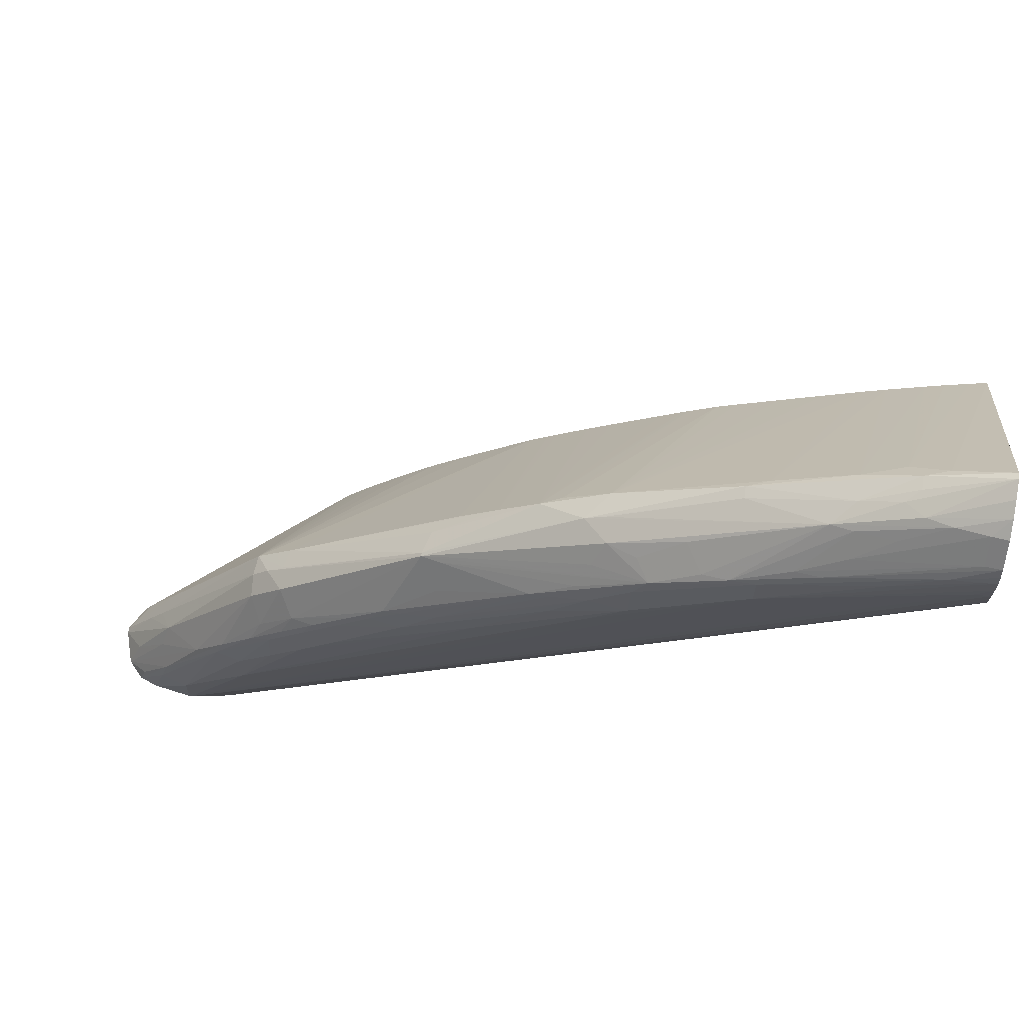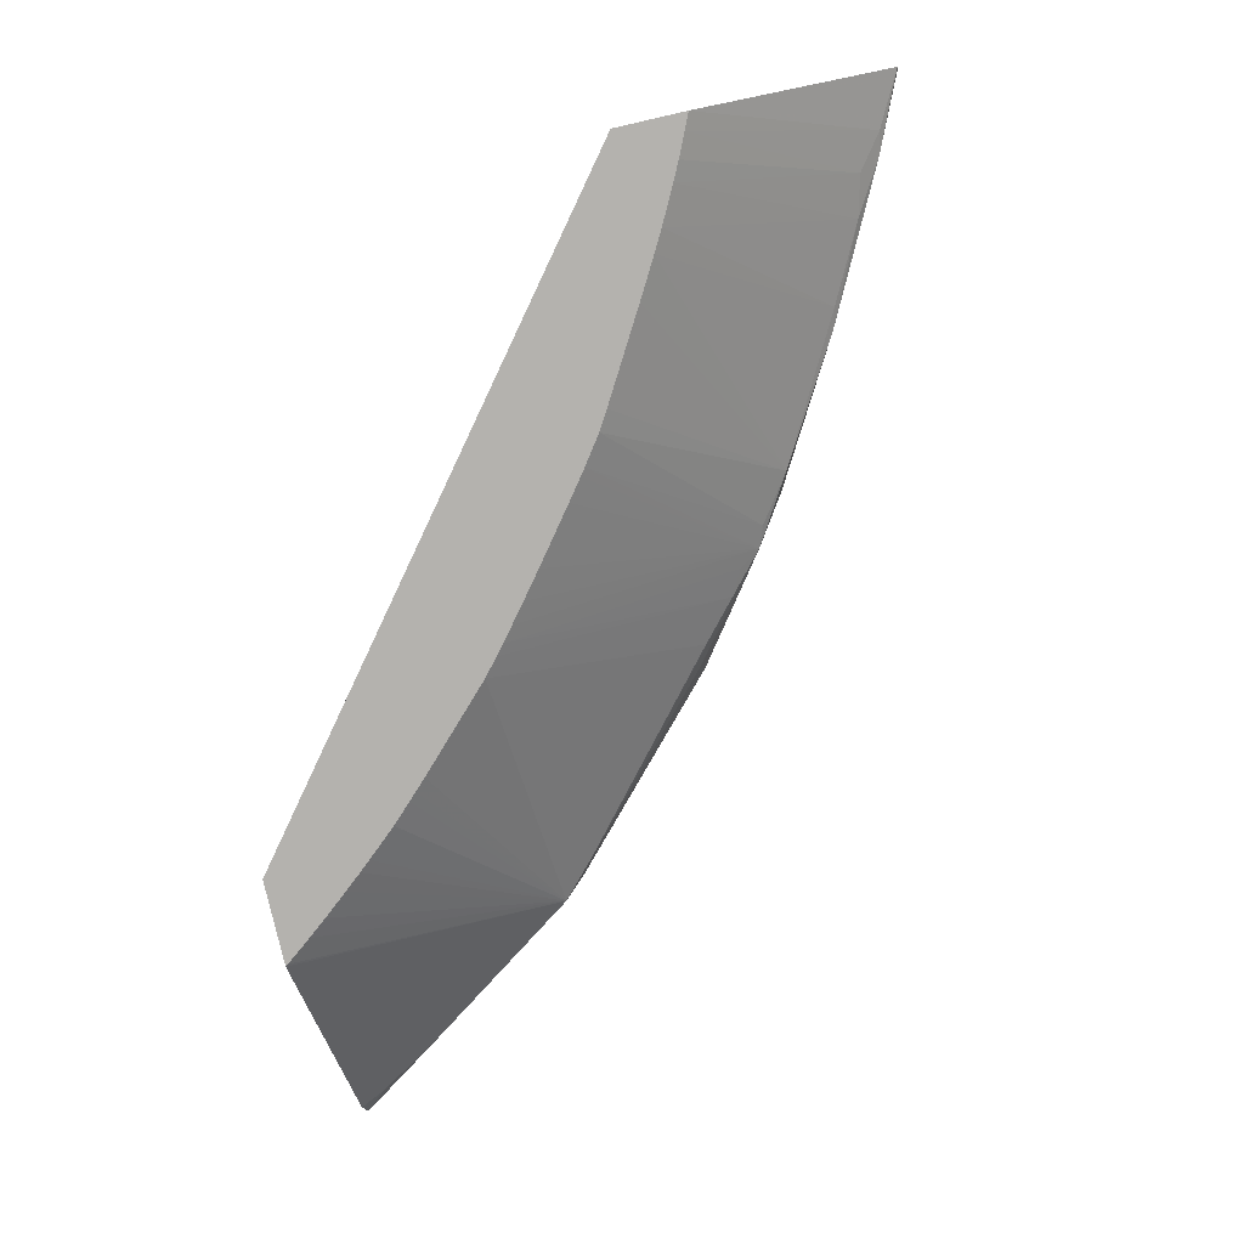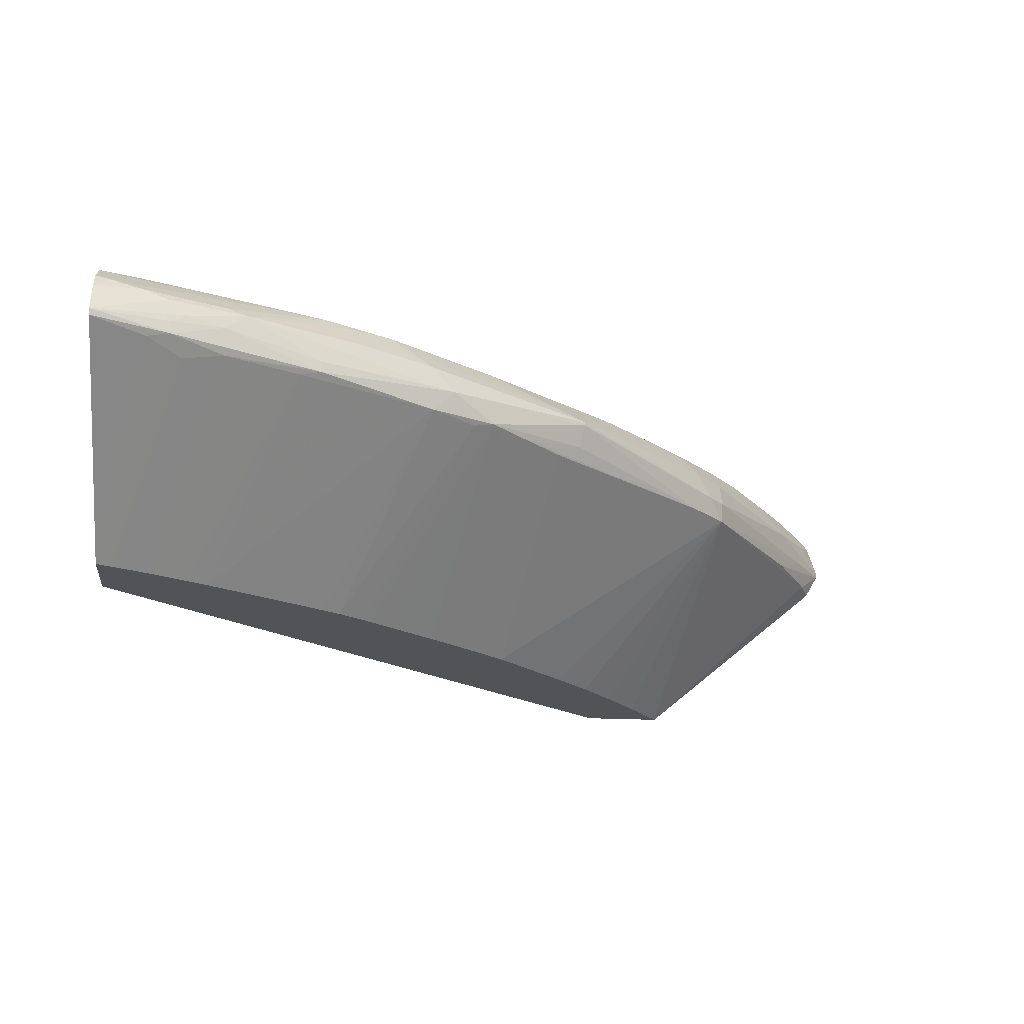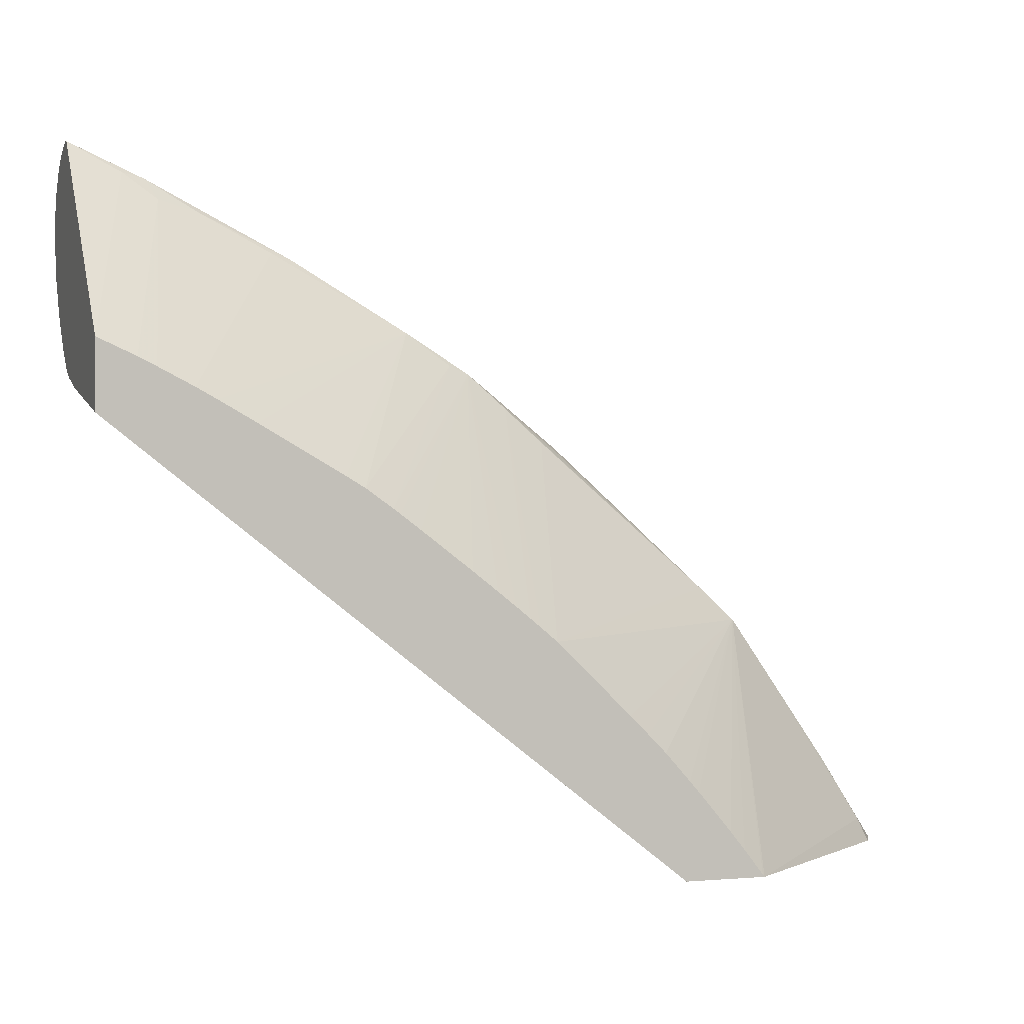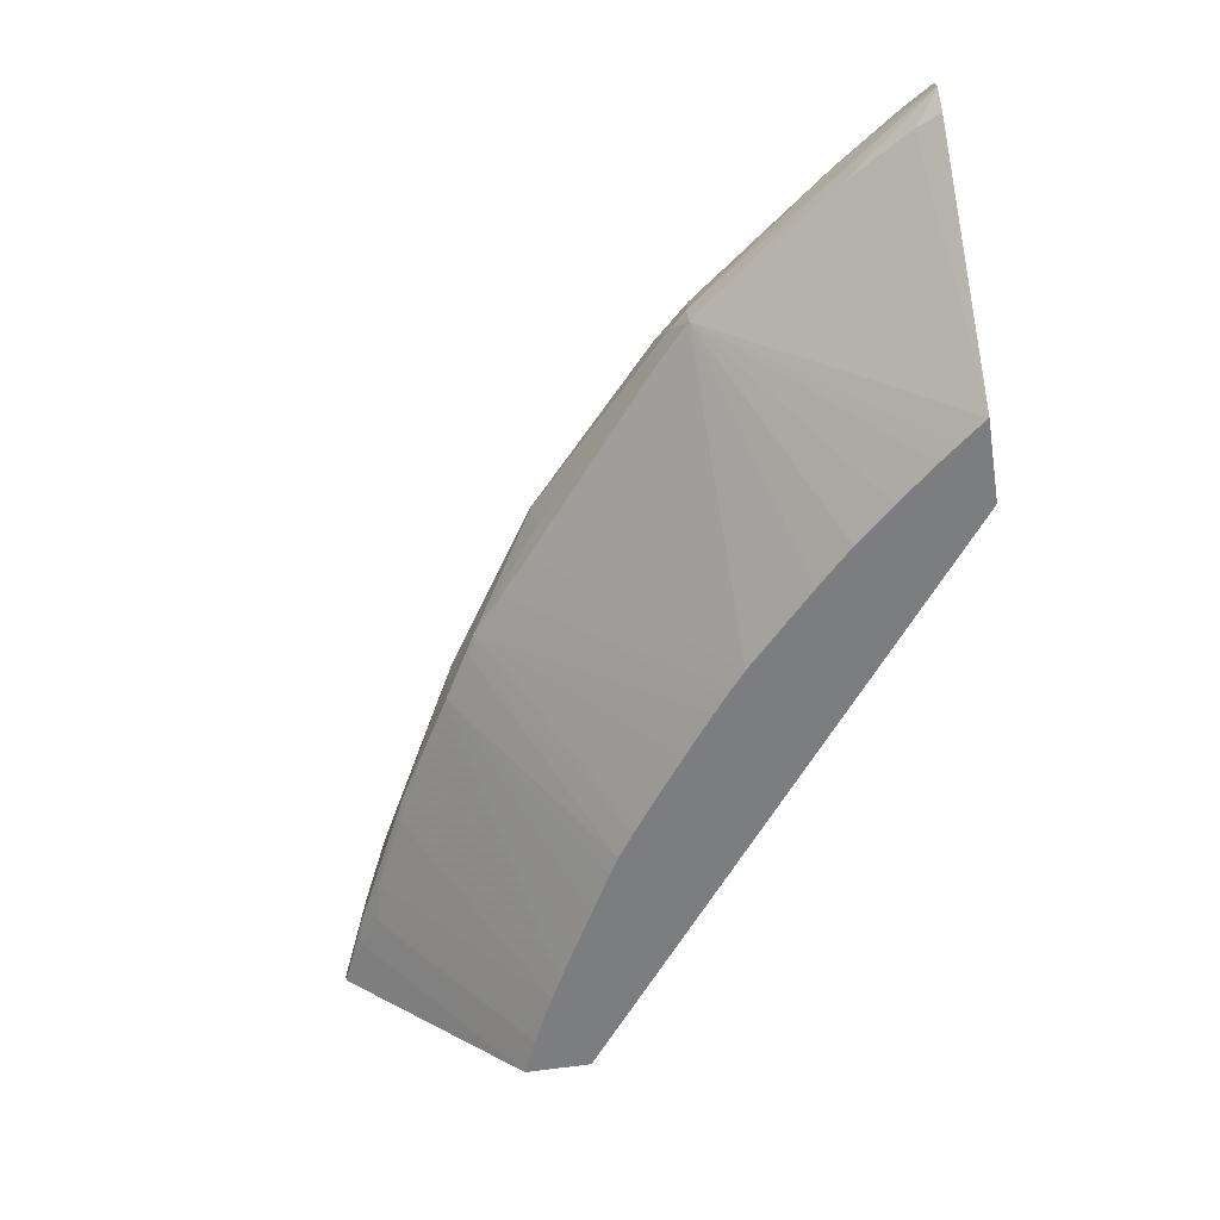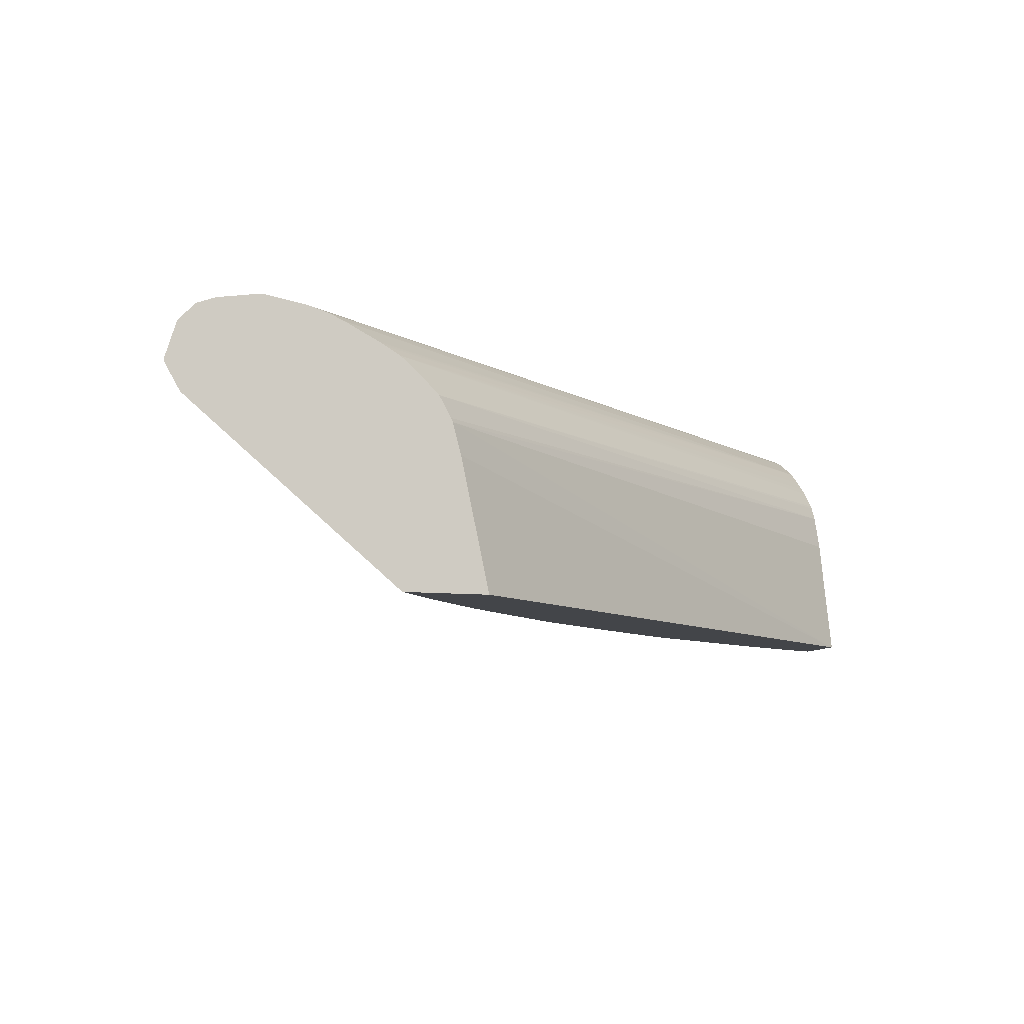
<metadata>
{"format":"obj","ext":"obj","renderer":"f3d","projection":"perspective","resolution":1024,"background":"white","views":[{"elev":68.0,"azim":8.5,"up":"+Y"},{"elev":-79.7,"azim":102.8,"up":"+Z"},{"elev":-21.9,"azim":174.8,"up":"+Z"},{"elev":0.3,"azim":160.8,"up":"+Y"},{"elev":-59.0,"azim":-80.8,"up":"+Z"},{"elev":-8.6,"azim":-17.1,"up":"+Z"}]}
</metadata>
<code>
v -0.02893 0.07584 0.0249
v -0.02893 0.07562 0.02564
v -0.02893 0.07577 0.02462
v -0.03221 0.07435 0.02462
v -0.03221 0.07435 0.0252
v -0.03278 0.07405 0.02566
v -0.03199 0.07427 0.02628
v -0.02893 0.07532 0.0263
v -0.02893 0.06703 0.01675
v -0.03121 0.07455 0.02436
v -0.03444 0.07327 0.02554
v -0.03267 0.07341 0.02392
v -0.03444 0.073 0.02434
v -0.03859 0.07112 0.02465
v -0.03535 0.07272 0.02643
v -0.03091 0.07449 0.02661
v -0.02893 0.07485 0.02698
v -0.02959 0.07474 0.02687
v -0.02893 0.06408 0.01675
v -0.02961 0.06673 0.01675
v -0.03859 0.07112 0.02516
v -0.03057 0.06629 0.01675
v -0.03135 0.06591 0.01675
v -0.03285 0.06514 0.01675
v -0.03766 0.07135 0.02438
v -0.04376 0.06806 0.02444
v -0.04473 0.0677 0.02554
v -0.03444 0.07294 0.02666
v -0.04392 0.06815 0.02554
v -0.04368 0.06803 0.02661
v -0.04055 0.06968 0.02673
v -0.03927 0.06996 0.02722
v -0.03981 0.06918 0.02781
v -0.03873 0.06954 0.02803
v -0.03282 0.07329 0.02697
v -0.03444 0.07205 0.02747
v -0.02893 0.07387 0.02778
v -0.02959 0.07375 0.02768
v -0.02893 0.0653 0.02235
v -0.05546 0.04448 0.02382
v -0.0551 0.04448 0.02246
v -0.05388 0.04448 0.01675
v -0.03374 0.06466 0.01675
v -0.04574 0.06664 0.02435
v -0.04668 0.0663 0.02461
v -0.03535 0.06375 0.01675
v -0.036 0.06337 0.01675
v -0.03717 0.06269 0.01675
v -0.03896 0.06166 0.01675
v -0.03977 0.06117 0.01675
v -0.05143 0.06302 0.02623
v -0.05143 0.06302 0.02639
v -0.03636 0.07085 0.0278
v -0.04421 0.06706 0.02724
v -0.04182 0.0679 0.02801
v -0.04242 0.06829 0.02715
v -0.03766 0.06977 0.02814
v -0.03528 0.07107 0.02797
v -0.02893 0.07349 0.02795
v -0.0307 0.07279 0.02802
v -0.02893 0.06582 0.02396
v -0.05553 0.04448 0.02399
v -0.05753 0.04448 0.01675
v -0.04094 0.06034 0.01675
v -0.04727 0.06536 0.02426
v -0.04841 0.06479 0.02453
v -0.05118 0.06279 0.02516
v -0.04125 0.06012 0.01675
v -0.04212 0.05946 0.01675
v -0.04385 0.05814 0.01675
v -0.04433 0.05777 0.01675
v -0.04542 0.05691 0.01675
v -0.04623 0.05627 0.01675
v -0.05799 0.05662 0.02462
v -0.05814 0.05676 0.02554
v -0.05895 0.05602 0.02554
v -0.05809 0.05674 0.02659
v -0.05742 0.05611 0.02767
v -0.053 0.05976 0.02796
v -0.05058 0.06332 0.02666
v -0.04473 0.06604 0.02787
v -0.04659 0.06463 0.02798
v -0.04574 0.0649 0.02807
v -0.04417 0.06546 0.02821
v -0.04242 0.06697 0.02814
v -0.04251 0.0654 0.02838
v -0.03766 0.06863 0.02832
v -0.03282 0.07151 0.02813
v -0.03444 0.07124 0.02805
v -0.02893 0.07314 0.02804
v -0.02959 0.07294 0.02805
v -0.02893 0.06615 0.02459
v -0.05604 0.04448 0.02492
v -0.06661 0.04448 0.0244
v -0.06613 0.04555 0.02455
v -0.05963 0.05513 0.02457
v -0.05745 0.0446 0.01675
v -0.04685 0.05578 0.01675
v -0.04728 0.05542 0.01675
v -0.04803 0.05479 0.01675
v -0.0501 0.06329 0.02447
v -0.05969 0.05522 0.02554
v -0.0596 0.0551 0.02653
v -0.05904 0.05449 0.02761
v -0.05956 0.05341 0.02802
v -0.05797 0.05504 0.02802
v -0.05635 0.05662 0.02802
v -0.05467 0.05819 0.02799
v -0.05365 0.05882 0.02806
v -0.05219 0.06005 0.02806
v -0.05062 0.06215 0.02753
v -0.05062 0.06063 0.02821
v -0.05219 0.05895 0.02831
v -0.04574 0.06379 0.02831
v -0.04896 0.06056 0.02841
v -0.04413 0.06379 0.02841
v -0.06188 0.04603 0.0286
v -0.02959 0.07186 0.02811
v -0.02893 0.07248 0.02808
v -0.02893 0.06622 0.02471
v -0.0565 0.04448 0.02538
v -0.06725 0.04448 0.02554
v -0.06432 0.04847 0.02472
v -0.05445 0.04826 0.01675
v -0.05507 0.04753 0.01675
v -0.05595 0.04649 0.01675
v -0.05659 0.04568 0.01675
v -0.06578 0.04663 0.02554
v -0.06507 0.04765 0.02554
v -0.05131 0.05161 0.01675
v -0.05178 0.05114 0.01675
v -0.05212 0.0508 0.01675
v -0.05292 0.04998 0.01675
v -0.05367 0.04915 0.01675
v -0.05404 0.04873 0.01675
v -0.06441 0.0486 0.02654
v -0.06259 0.04991 0.02786
v -0.0611 0.05172 0.02798
v -0.05856 0.05401 0.02814
v -0.06142 0.05087 0.02812
v -0.05695 0.05563 0.02814
v -0.0553 0.05723 0.0281
v -0.05542 0.05572 0.0284
v -0.05704 0.0541 0.02843
v -0.06027 0.04926 0.02859
v -0.06342 0.04448 0.02862
v -0.02893 0.07185 0.02808
v -0.02893 0.067 0.02554
v -0.05768 0.04448 0.02646
v -0.05685 0.04448 0.02572
v -0.06726 0.04448 0.02578
v -0.06713 0.04466 0.02554
v -0.06625 0.0457 0.02682
v -0.06474 0.04761 0.02711
v -0.06679 0.04448 0.02728
v -0.06443 0.04704 0.02806
v -0.06027 0.05087 0.0284
v -0.05865 0.05249 0.02842
v -0.06475 0.04603 0.0282
v -0.06349 0.04603 0.02856
v -0.06188 0.04765 0.02858
v -0.06349 0.04448 0.02862
v -0.06177 0.04448 0.02833
v -0.02893 0.07093 0.02799
v -0.02893 0.07125 0.02803
v -0.02893 0.0673 0.02581
v -0.05825 0.04448 0.0268
v -0.02893 0.06789 0.02629
v -0.02893 0.06864 0.02689
v -0.0668 0.04448 0.02726
v -0.06678 0.0445 0.02728
v -0.06609 0.04448 0.02803
v -0.06585 0.04514 0.0279
v -0.06531 0.04448 0.02832
v -0.06527 0.04448 0.02833
v -0.06523 0.04448 0.02834
v -0.06157 0.04448 0.02829
v -0.02893 0.07068 0.02792
v -0.05843 0.04448 0.0269
v -0.02893 0.06925 0.02722
v -0.06003 0.04448 0.02773
v -0.05856 0.04448 0.02697
v -0.06129 0.04448 0.02821
v -0.02893 0.07015 0.02772
v -0.0608 0.04448 0.02807
v -0.06011 0.04448 0.02777
f 1 2 8
f 1 8 17
f 1 17 37
f 1 37 59
f 1 59 90
f 1 90 119
f 1 119 147
f 1 147 165
f 1 165 164
f 1 164 178
f 1 178 184
f 1 184 180
f 1 180 169
f 1 169 168
f 1 168 166
f 1 166 148
f 1 148 120
f 1 120 92
f 1 92 61
f 1 61 39
f 1 39 19
f 1 19 9
f 1 9 3
f 1 3 4
f 1 4 5
f 1 5 6
f 1 6 7
f 1 7 2
f 2 7 8
f 3 9 10
f 3 10 4
f 4 11 5
f 4 10 12
f 4 12 13
f 4 13 14
f 4 14 11
f 5 11 6
f 6 11 15
f 6 15 7
f 7 15 16
f 7 16 8
f 8 16 18
f 8 18 17
f 9 19 42
f 9 42 63
f 9 63 97
f 9 97 127
f 9 127 126
f 9 126 125
f 9 125 124
f 9 124 135
f 9 135 134
f 9 134 133
f 9 133 132
f 9 132 131
f 9 131 130
f 9 130 100
f 9 100 99
f 9 99 98
f 9 98 73
f 9 73 72
f 9 72 71
f 9 71 70
f 9 70 69
f 9 69 68
f 9 68 64
f 9 64 50
f 9 50 49
f 9 49 48
f 9 48 47
f 9 47 46
f 9 46 43
f 9 43 24
f 9 24 23
f 9 23 22
f 9 22 20
f 9 20 10
f 10 20 12
f 11 14 21
f 11 21 15
f 12 20 22
f 12 22 23
f 12 23 13
f 13 23 24
f 13 24 25
f 13 25 14
f 14 25 26
f 14 26 27
f 14 27 21
f 15 28 16
f 15 21 29
f 15 29 27
f 15 27 30
f 15 30 31
f 15 31 32
f 15 32 33
f 15 33 34
f 15 34 28
f 16 28 35
f 16 35 36
f 16 36 18
f 17 18 38
f 17 38 37
f 18 36 38
f 19 39 40
f 19 40 41
f 19 41 42
f 21 27 29
f 24 43 25
f 25 43 26
f 26 44 45
f 26 45 27
f 26 43 46
f 26 46 47
f 26 47 48
f 26 48 49
f 26 49 50
f 26 50 44
f 27 45 51
f 27 51 52
f 27 52 30
f 28 34 53
f 28 53 36
f 28 36 35
f 30 54 55
f 30 55 56
f 30 56 31
f 30 52 54
f 31 56 33
f 31 33 32
f 33 56 55
f 33 55 34
f 34 55 57
f 34 57 58
f 34 58 53
f 36 53 38
f 37 38 58
f 37 58 60
f 37 60 59
f 38 53 58
f 39 61 40
f 40 62 93
f 40 93 121
f 40 121 150
f 40 150 149
f 40 149 167
f 40 167 179
f 40 179 182
f 40 182 181
f 40 181 186
f 40 186 185
f 40 185 183
f 40 183 177
f 40 177 163
f 40 163 146
f 40 146 162
f 40 162 176
f 40 176 175
f 40 175 174
f 40 174 172
f 40 172 155
f 40 155 170
f 40 170 151
f 40 151 122
f 40 122 94
f 40 94 63
f 40 63 42
f 40 42 41
f 40 61 62
f 44 50 64
f 44 64 45
f 45 65 66
f 45 66 67
f 45 67 51
f 45 64 68
f 45 68 69
f 45 69 70
f 45 70 71
f 45 71 72
f 45 72 73
f 45 73 65
f 51 67 74
f 51 74 75
f 51 75 76
f 51 76 52
f 52 76 77
f 52 77 78
f 52 78 79
f 52 79 80
f 52 80 55
f 52 55 54
f 55 80 81
f 55 81 82
f 55 82 83
f 55 83 84
f 55 84 85
f 55 85 57
f 57 85 86
f 57 86 87
f 57 87 88
f 57 88 60
f 57 60 89
f 57 89 58
f 58 89 60
f 59 60 90
f 60 91 90
f 60 88 91
f 61 92 93
f 61 93 62
f 63 94 95
f 63 95 96
f 63 96 97
f 65 73 98
f 65 98 66
f 66 98 99
f 66 99 100
f 66 100 101
f 66 101 74
f 66 74 67
f 74 96 75
f 74 101 100
f 74 100 96
f 75 96 76
f 76 96 102
f 76 102 103
f 76 103 77
f 77 103 104
f 77 104 78
f 78 104 105
f 78 105 106
f 78 106 107
f 78 107 108
f 78 108 79
f 79 109 110
f 79 110 82
f 79 82 111
f 79 111 80
f 79 108 109
f 80 111 82
f 80 82 81
f 82 110 112
f 82 112 83
f 83 112 84
f 84 112 113
f 84 113 114
f 84 114 86
f 84 86 85
f 86 114 115
f 86 115 116
f 86 116 87
f 87 116 117
f 87 117 118
f 87 118 119
f 87 119 90
f 87 90 88
f 88 90 91
f 92 120 93
f 93 120 121
f 94 122 95
f 95 122 123
f 95 123 96
f 96 124 125
f 96 125 126
f 96 126 127
f 96 127 97
f 96 123 128
f 96 128 129
f 96 129 102
f 96 100 130
f 96 130 131
f 96 131 132
f 96 132 133
f 96 133 134
f 96 134 135
f 96 135 124
f 102 129 136
f 102 136 103
f 103 136 137
f 103 137 138
f 103 138 104
f 104 138 105
f 105 139 106
f 105 138 140
f 105 140 139
f 106 141 107
f 106 139 141
f 107 141 142
f 107 142 108
f 108 142 109
f 109 113 110
f 109 142 113
f 110 113 112
f 113 142 141
f 113 141 143
f 113 143 115
f 113 115 114
f 115 143 144
f 115 144 145
f 115 145 116
f 116 145 117
f 117 145 146
f 117 146 118
f 118 147 119
f 118 146 147
f 120 148 149
f 120 149 150
f 120 150 121
f 122 151 152
f 122 152 123
f 123 152 128
f 128 152 151
f 128 151 136
f 128 136 129
f 136 151 153
f 136 153 154
f 136 154 137
f 137 154 155
f 137 155 156
f 137 156 138
f 138 156 140
f 139 140 157
f 139 157 158
f 139 158 144
f 139 144 141
f 140 156 159
f 140 159 160
f 140 160 157
f 141 144 143
f 144 158 145
f 145 158 161
f 145 161 162
f 145 162 146
f 146 163 164
f 146 164 165
f 146 165 147
f 148 166 149
f 149 166 168
f 149 168 169
f 149 169 167
f 151 170 153
f 153 170 171
f 153 171 154
f 154 171 155
f 155 171 170
f 155 172 173
f 155 173 156
f 156 173 172
f 156 172 159
f 157 160 158
f 158 160 161
f 159 172 174
f 159 174 175
f 159 175 160
f 160 175 176
f 160 176 162
f 160 162 161
f 163 177 164
f 164 177 178
f 167 169 179
f 169 180 181
f 169 181 182
f 169 182 179
f 177 183 178
f 178 183 185
f 178 185 184
f 180 184 181
f 181 184 186
f 184 185 186

</code>
